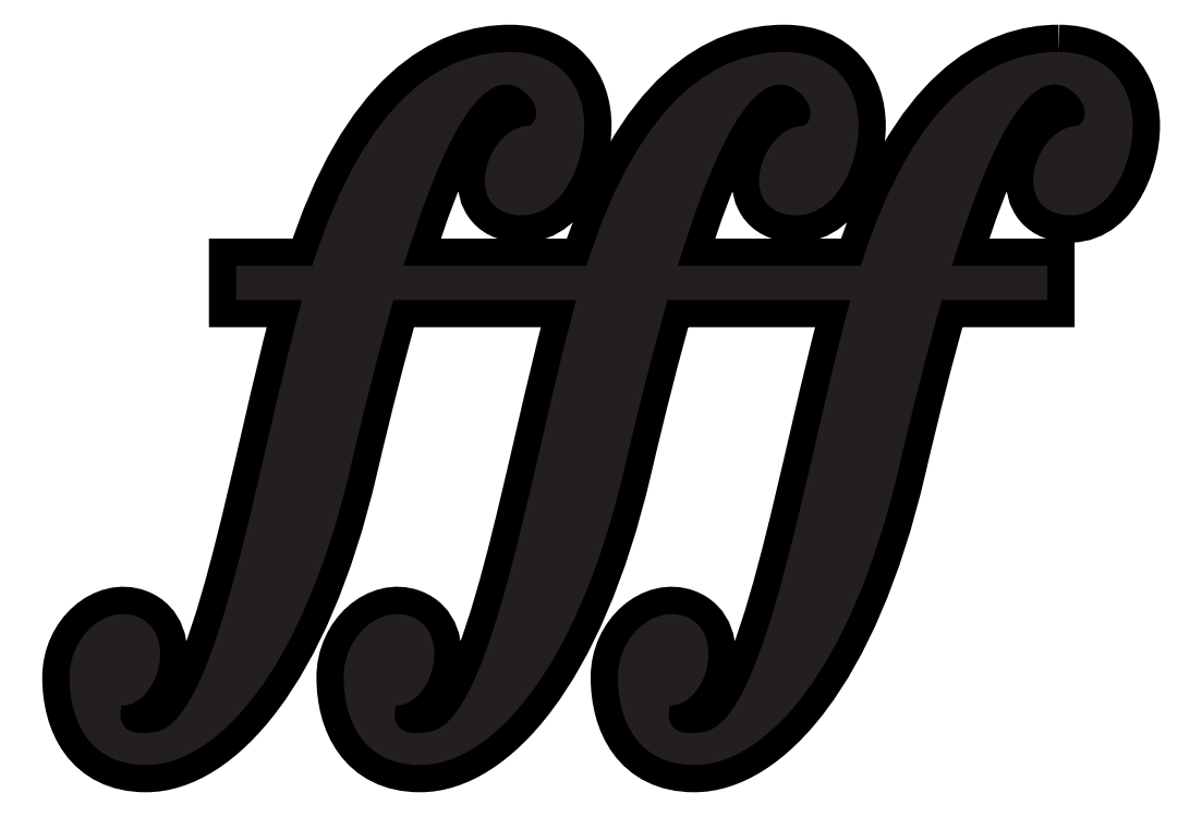
<metadata>
{"format":"dxf","ext":"dxf","renderer":"ezdxf+matplotlib","layout":"modelspace","background":"white","min_lineweight":24,"dpi":150}
</metadata>
<code>
0
SECTION
2
ENTITIES
0
SPLINE
8
Layer 1
210
0
220
0
230
1
70
    11
71
     3
72
   152
73
   148
74
     0
42
1e-10
43
1e-10
40
0
40
0
40
0
40
0
40
1
40
1
40
1
40
2
40
2
40
2
40
3
40
3
40
3
40
4
40
4
40
4
40
5
40
5
40
5
40
6
40
6
40
6
40
7
40
7
40
7
40
8
40
8
40
8
40
9
40
9
40
9
40
10
40
10
40
10
40
11
40
11
40
11
40
12
40
12
40
12
40
13
40
13
40
13
40
14
40
14
40
14
40
15
40
15
40
15
40
16
40
16
40
16
40
17
40
17
40
17
40
18
40
18
40
18
40
19
40
19
40
19
40
20
40
20
40
20
40
21
40
21
40
21
40
22
40
22
40
22
40
23
40
23
40
23
40
24
40
24
40
24
40
25
40
25
40
25
40
26
40
26
40
26
40
27
40
27
40
27
40
28
40
28
40
28
40
29
40
29
40
29
40
30
40
30
40
30
40
31
40
31
40
31
40
32
40
32
40
32
40
33
40
33
40
33
40
34
40
34
40
34
40
35
40
35
40
35
40
36
40
36
40
36
40
37
40
37
40
37
40
38
40
38
40
38
40
39
40
39
40
39
40
40
40
40
40
40
40
41
40
41
40
41
40
42
40
42
40
42
40
43
40
43
40
43
40
44
40
44
40
44
40
45
40
45
40
45
40
46
40
46
40
46
40
47
40
47
40
47
40
48
40
48
40
48
40
49
40
49
40
49
40
49
10
63.76
20
-39.34
30
0
10
61.87
20
-39.33
30
0
10
59.46
20
-40.56
30
0
10
57.82
20
-45.75
30
0
10
57.82
20
-45.75
30
0
10
52.34
20
-45.75
30
0
10
52.34
20
-45.75
30
0
10
53.33
20
-42.55
30
0
10
54.37
20
-40.31
30
0
10
55.41
20
-40.31
30
0
10
55.99
20
-40.31
30
0
10
56.65
20
-41.14
30
0
10
56.13
20
-41.55
30
0
10
54.89
20
-41.54
30
0
10
54.05
20
-43.99
30
0
10
55.67
20
-44.22
30
0
10
57.04
20
-44.41
30
0
10
57.76
20
-42.72
30
0
10
57.76
20
-41.55
30
0
10
57.76
20
-40.38
30
0
10
57.05
20
-39.35
30
0
10
55.54
20
-39.34
30
0
10
53.65
20
-39.33
30
0
10
51.25
20
-40.56
30
0
10
49.61
20
-45.75
30
0
10
49.61
20
-45.75
30
0
10
44.13
20
-45.75
30
0
10
44.13
20
-45.75
30
0
10
45.11
20
-42.55
30
0
10
46.15
20
-40.31
30
0
10
47.2
20
-40.31
30
0
10
47.78
20
-40.31
30
0
10
48.44
20
-41.14
30
0
10
47.92
20
-41.55
30
0
10
46.67
20
-41.54
30
0
10
45.84
20
-43.99
30
0
10
47.46
20
-44.22
30
0
10
48.83
20
-44.41
30
0
10
49.54
20
-42.72
30
0
10
49.54
20
-41.55
30
0
10
49.54
20
-40.38
30
0
10
48.83
20
-39.35
30
0
10
47.33
20
-39.34
30
0
10
45.44
20
-39.33
30
0
10
43.04
20
-40.56
30
0
10
41.39
20
-45.75
30
0
10
41.39
20
-45.75
30
0
10
39.11
20
-45.75
30
0
10
39.11
20
-45.75
30
0
10
39.11
20
-45.75
30
0
10
39.11
20
-46.77
30
0
10
39.11
20
-46.77
30
0
10
39.11
20
-46.77
30
0
10
41.09
20
-46.77
30
0
10
41.09
20
-46.77
30
0
10
39.73
20
-51.68
30
0
10
38.6
20
-59.33
30
0
10
36.72
20
-59.71
30
0
10
35.33
20
-59.99
30
0
10
35.68
20
-58.92
30
0
10
35.68
20
-58.92
30
0
10
36.78
20
-58.92
30
0
10
37.39
20
-56.73
30
0
10
36.14
20
-56.26
30
0
10
35.21
20
-55.91
30
0
10
34.12
20
-56.83
30
0
10
34.12
20
-58.08
30
0
10
34.12
20
-59.38
30
0
10
34.73
20
-60.71
30
0
10
36.41
20
-60.71
30
0
10
38.49
20
-60.71
30
0
10
41.1
20
-57.96
30
0
10
42.53
20
-51.83
30
0
10
42.95
20
-50.05
30
0
10
43.38
20
-48.32
30
0
10
43.82
20
-46.77
30
0
10
43.82
20
-46.77
30
0
10
49.3
20
-46.77
30
0
10
49.3
20
-46.77
30
0
10
47.94
20
-51.68
30
0
10
46.82
20
-59.33
30
0
10
44.94
20
-59.71
30
0
10
43.55
20
-59.99
30
0
10
43.9
20
-58.92
30
0
10
43.9
20
-58.92
30
0
10
45
20
-58.92
30
0
10
45.6
20
-56.73
30
0
10
44.35
20
-56.26
30
0
10
43.43
20
-55.91
30
0
10
42.33
20
-56.83
30
0
10
42.33
20
-58.08
30
0
10
42.33
20
-59.38
30
0
10
42.94
20
-60.71
30
0
10
44.63
20
-60.71
30
0
10
46.71
20
-60.71
30
0
10
49.31
20
-57.96
30
0
10
50.74
20
-51.83
30
0
10
51.16
20
-50.05
30
0
10
51.59
20
-48.32
30
0
10
52.04
20
-46.77
30
0
10
52.04
20
-46.77
30
0
10
57.52
20
-46.77
30
0
10
57.52
20
-46.77
30
0
10
56.16
20
-51.68
30
0
10
55.03
20
-59.33
30
0
10
53.15
20
-59.71
30
0
10
51.76
20
-59.99
30
0
10
52.11
20
-58.92
30
0
10
52.11
20
-58.92
30
0
10
53.21
20
-58.92
30
0
10
53.82
20
-56.73
30
0
10
52.57
20
-56.26
30
0
10
51.64
20
-55.91
30
0
10
50.55
20
-56.83
30
0
10
50.55
20
-58.08
30
0
10
50.55
20
-59.38
30
0
10
51.15
20
-60.71
30
0
10
52.84
20
-60.71
30
0
10
54.92
20
-60.71
30
0
10
57.52
20
-57.96
30
0
10
58.96
20
-51.83
30
0
10
59.37
20
-50.05
30
0
10
59.81
20
-48.32
30
0
10
60.25
20
-46.77
30
0
10
60.25
20
-46.77
30
0
10
63.41
20
-46.77
30
0
10
63.41
20
-46.77
30
0
10
63.41
20
-46.77
30
0
10
63.41
20
-45.75
30
0
10
63.41
20
-45.75
30
0
10
63.41
20
-45.75
30
0
10
60.56
20
-45.75
30
0
10
60.56
20
-45.75
30
0
10
61.54
20
-42.55
30
0
10
62.58
20
-40.31
30
0
10
63.63
20
-40.31
30
0
10
64.21
20
-40.31
30
0
10
64.86
20
-41.14
30
0
10
64.34
20
-41.55
30
0
10
63.1
20
-41.54
30
0
10
62.27
20
-43.99
30
0
10
63.89
20
-44.22
30
0
10
65.25
20
-44.41
30
0
10
65.97
20
-42.72
30
0
10
65.97
20
-41.55
30
0
10
65.97
20
-40.38
30
0
10
65.26
20
-39.35
30
0
10
63.76
20
-39.34
30
0
0
HATCH
8
Layer 1
10
0
20
0
30
0
210
0
220
0
230
1
2
SOLID
70
     1
71
     0
91
        1
92
        1
93
        1
72
     4
94
        3
73
     0
74
     1
95
      152
96
      148
40
0
40
0
40
0
40
0
40
1
40
1
40
1
40
2
40
2
40
2
40
3
40
3
40
3
40
4
40
4
40
4
40
5
40
5
40
5
40
6
40
6
40
6
40
7
40
7
40
7
40
8
40
8
40
8
40
9
40
9
40
9
40
10
40
10
40
10
40
11
40
11
40
11
40
12
40
12
40
12
40
13
40
13
40
13
40
14
40
14
40
14
40
15
40
15
40
15
40
16
40
16
40
16
40
17
40
17
40
17
40
18
40
18
40
18
40
19
40
19
40
19
40
20
40
20
40
20
40
21
40
21
40
21
40
22
40
22
40
22
40
23
40
23
40
23
40
24
40
24
40
24
40
25
40
25
40
25
40
26
40
26
40
26
40
27
40
27
40
27
40
28
40
28
40
28
40
29
40
29
40
29
40
30
40
30
40
30
40
31
40
31
40
31
40
32
40
32
40
32
40
33
40
33
40
33
40
34
40
34
40
34
40
35
40
35
40
35
40
36
40
36
40
36
40
37
40
37
40
37
40
38
40
38
40
38
40
39
40
39
40
39
40
40
40
40
40
40
40
41
40
41
40
41
40
42
40
42
40
42
40
43
40
43
40
43
40
44
40
44
40
44
40
45
40
45
40
45
40
46
40
46
40
46
40
47
40
47
40
47
40
48
40
48
40
48
40
49
40
49
40
49
40
49
10
63.76
20
-39.34
10
61.87
20
-39.33
10
59.46
20
-40.56
10
57.82
20
-45.75
10
57.82
20
-45.75
10
52.34
20
-45.75
10
52.34
20
-45.75
10
53.33
20
-42.55
10
54.37
20
-40.31
10
55.41
20
-40.31
10
55.99
20
-40.31
10
56.65
20
-41.14
10
56.13
20
-41.55
10
54.89
20
-41.54
10
54.05
20
-43.99
10
55.67
20
-44.22
10
57.04
20
-44.41
10
57.76
20
-42.72
10
57.76
20
-41.55
10
57.76
20
-40.38
10
57.05
20
-39.35
10
55.54
20
-39.34
10
53.65
20
-39.33
10
51.25
20
-40.56
10
49.61
20
-45.75
10
49.61
20
-45.75
10
44.13
20
-45.75
10
44.13
20
-45.75
10
45.11
20
-42.55
10
46.15
20
-40.31
10
47.2
20
-40.31
10
47.78
20
-40.31
10
48.44
20
-41.14
10
47.92
20
-41.55
10
46.67
20
-41.54
10
45.84
20
-43.99
10
47.46
20
-44.22
10
48.83
20
-44.41
10
49.54
20
-42.72
10
49.54
20
-41.55
10
49.54
20
-40.38
10
48.83
20
-39.35
10
47.33
20
-39.34
10
45.44
20
-39.33
10
43.04
20
-40.56
10
41.39
20
-45.75
10
41.39
20
-45.75
10
39.11
20
-45.75
10
39.11
20
-45.75
10
39.11
20
-45.75
10
39.11
20
-46.77
10
39.11
20
-46.77
10
39.11
20
-46.77
10
41.09
20
-46.77
10
41.09
20
-46.77
10
39.73
20
-51.68
10
38.6
20
-59.33
10
36.72
20
-59.71
10
35.33
20
-59.99
10
35.68
20
-58.92
10
35.68
20
-58.92
10
36.78
20
-58.92
10
37.39
20
-56.73
10
36.14
20
-56.26
10
35.21
20
-55.91
10
34.12
20
-56.83
10
34.12
20
-58.08
10
34.12
20
-59.38
10
34.73
20
-60.71
10
36.41
20
-60.71
10
38.49
20
-60.71
10
41.1
20
-57.96
10
42.53
20
-51.83
10
42.95
20
-50.05
10
43.38
20
-48.32
10
43.82
20
-46.77
10
43.82
20
-46.77
10
49.3
20
-46.77
10
49.3
20
-46.77
10
47.94
20
-51.68
10
46.82
20
-59.33
10
44.94
20
-59.71
10
43.55
20
-59.99
10
43.9
20
-58.92
10
43.9
20
-58.92
10
45
20
-58.92
10
45.6
20
-56.73
10
44.35
20
-56.26
10
43.43
20
-55.91
10
42.33
20
-56.83
10
42.33
20
-58.08
10
42.33
20
-59.38
10
42.94
20
-60.71
10
44.63
20
-60.71
10
46.71
20
-60.71
10
49.31
20
-57.96
10
50.74
20
-51.83
10
51.16
20
-50.05
10
51.59
20
-48.32
10
52.04
20
-46.77
10
52.04
20
-46.77
10
57.52
20
-46.77
10
57.52
20
-46.77
10
56.16
20
-51.68
10
55.03
20
-59.33
10
53.15
20
-59.71
10
51.76
20
-59.99
10
52.11
20
-58.92
10
52.11
20
-58.92
10
53.21
20
-58.92
10
53.82
20
-56.73
10
52.57
20
-56.26
10
51.64
20
-55.91
10
50.55
20
-56.83
10
50.55
20
-58.08
10
50.55
20
-59.38
10
51.15
20
-60.71
10
52.84
20
-60.71
10
54.92
20
-60.71
10
57.52
20
-57.96
10
58.96
20
-51.83
10
59.37
20
-50.05
10
59.81
20
-48.32
10
60.25
20
-46.77
10
60.25
20
-46.77
10
63.41
20
-46.77
10
63.41
20
-46.77
10
63.41
20
-46.77
10
63.41
20
-45.75
10
63.41
20
-45.75
10
63.41
20
-45.75
10
60.56
20
-45.75
10
60.56
20
-45.75
10
61.54
20
-42.55
10
62.58
20
-40.31
10
63.63
20
-40.31
10
64.21
20
-40.31
10
64.86
20
-41.14
10
64.34
20
-41.55
10
63.1
20
-41.54
10
62.27
20
-43.99
10
63.89
20
-44.22
10
65.25
20
-44.41
10
65.97
20
-42.72
10
65.97
20
-41.55
10
65.97
20
-40.38
10
65.26
20
-39.35
10
63.76
20
-39.34
97
        0
75
     2
76
     1
98
        0
0
ENDSEC
0
EOF

</code>
